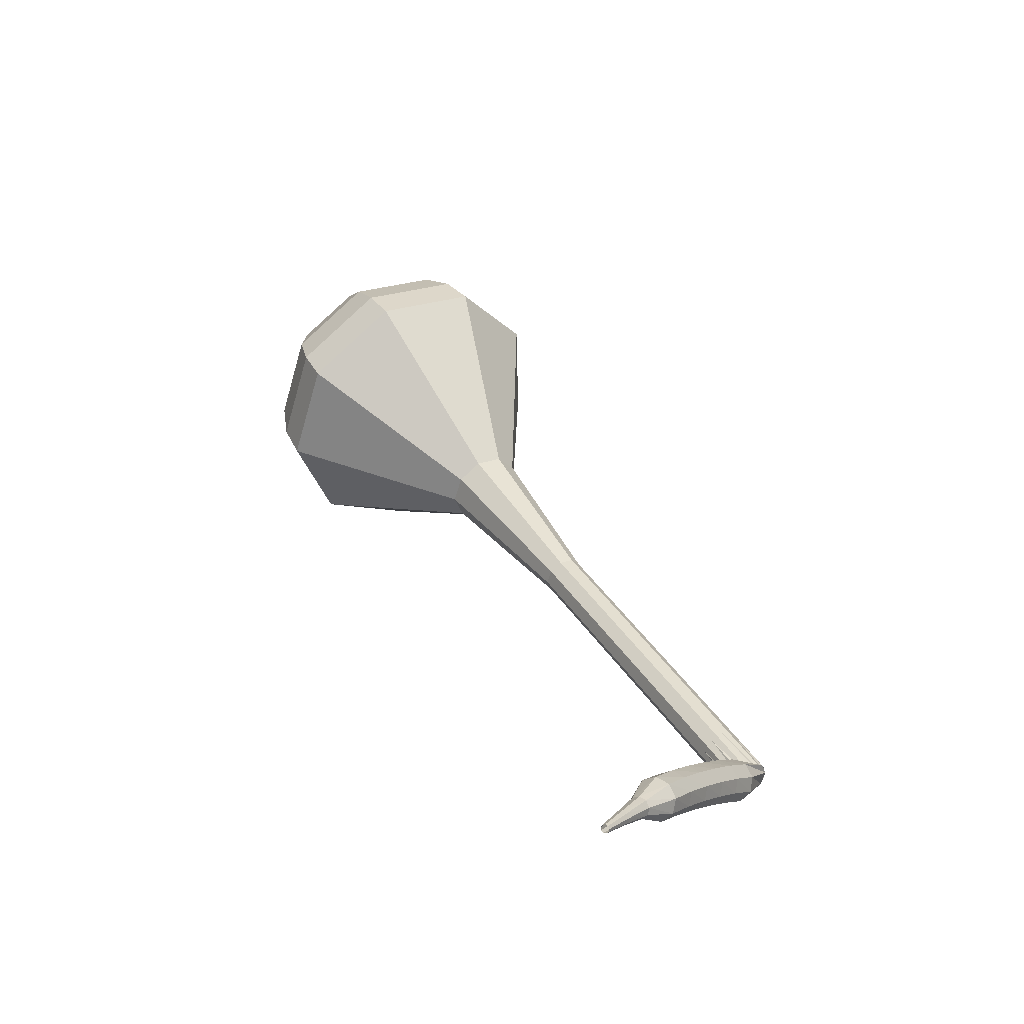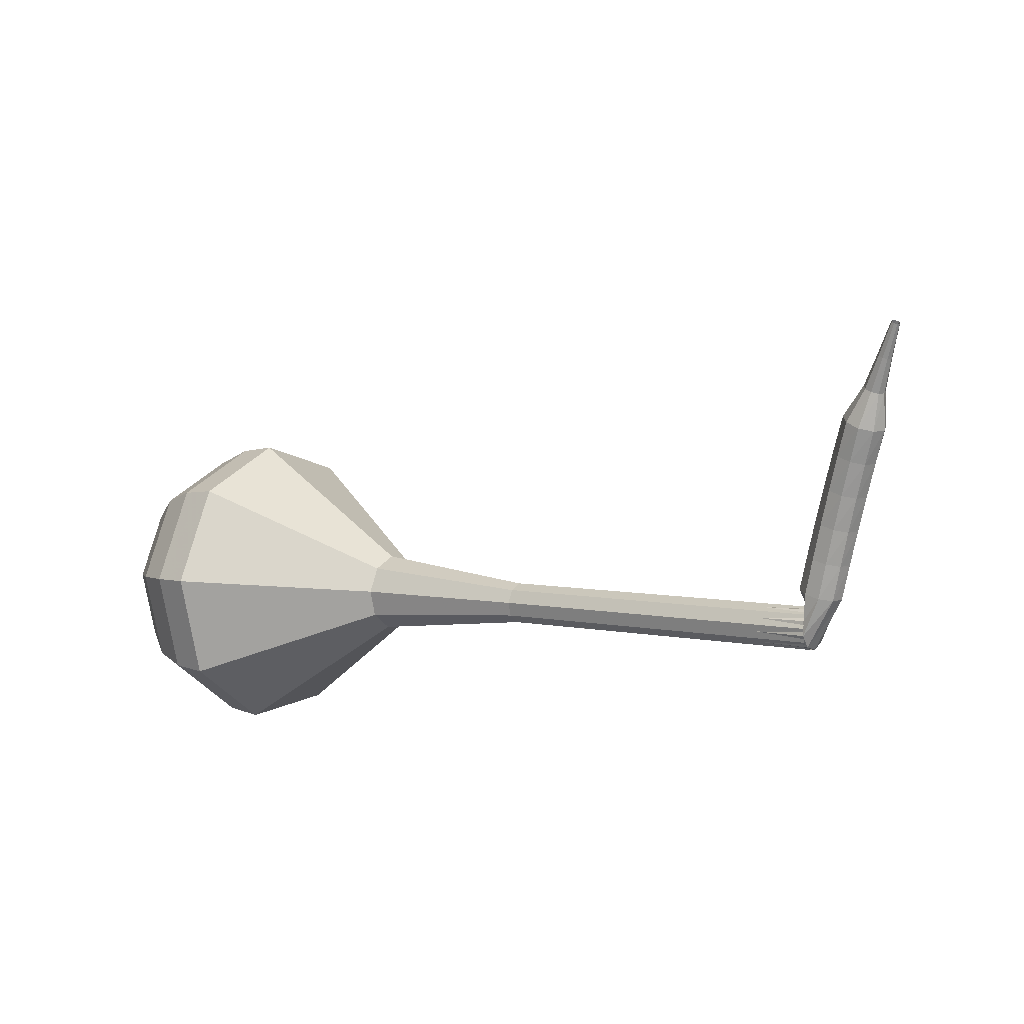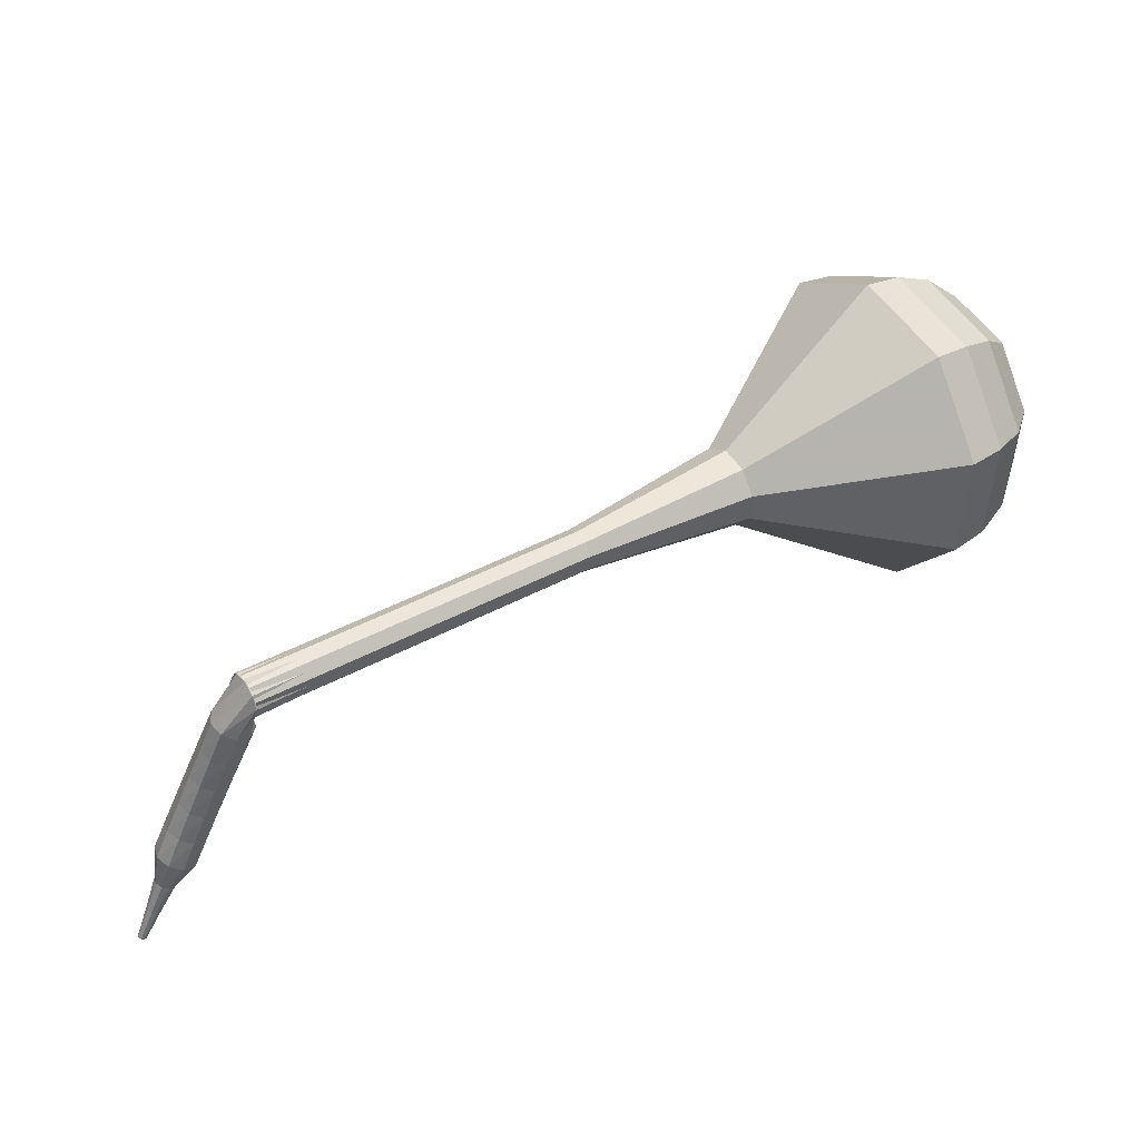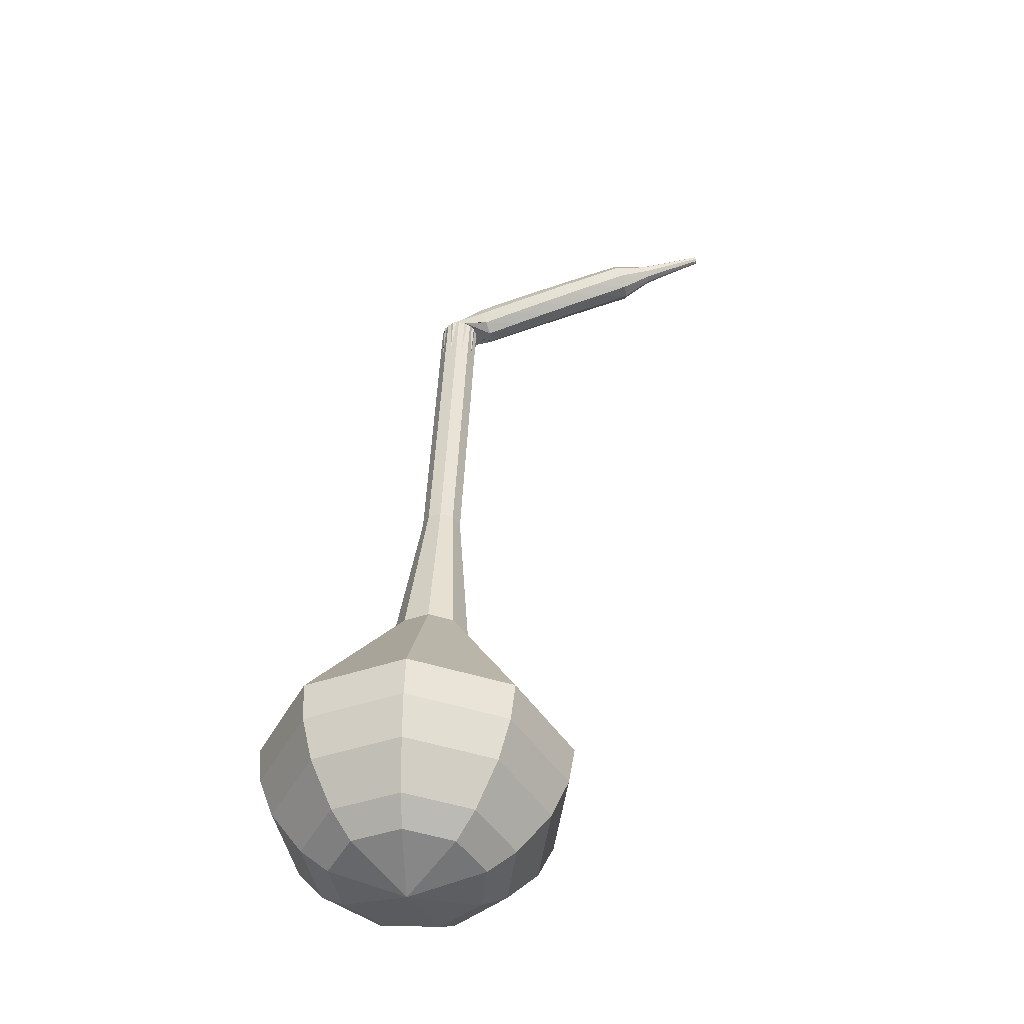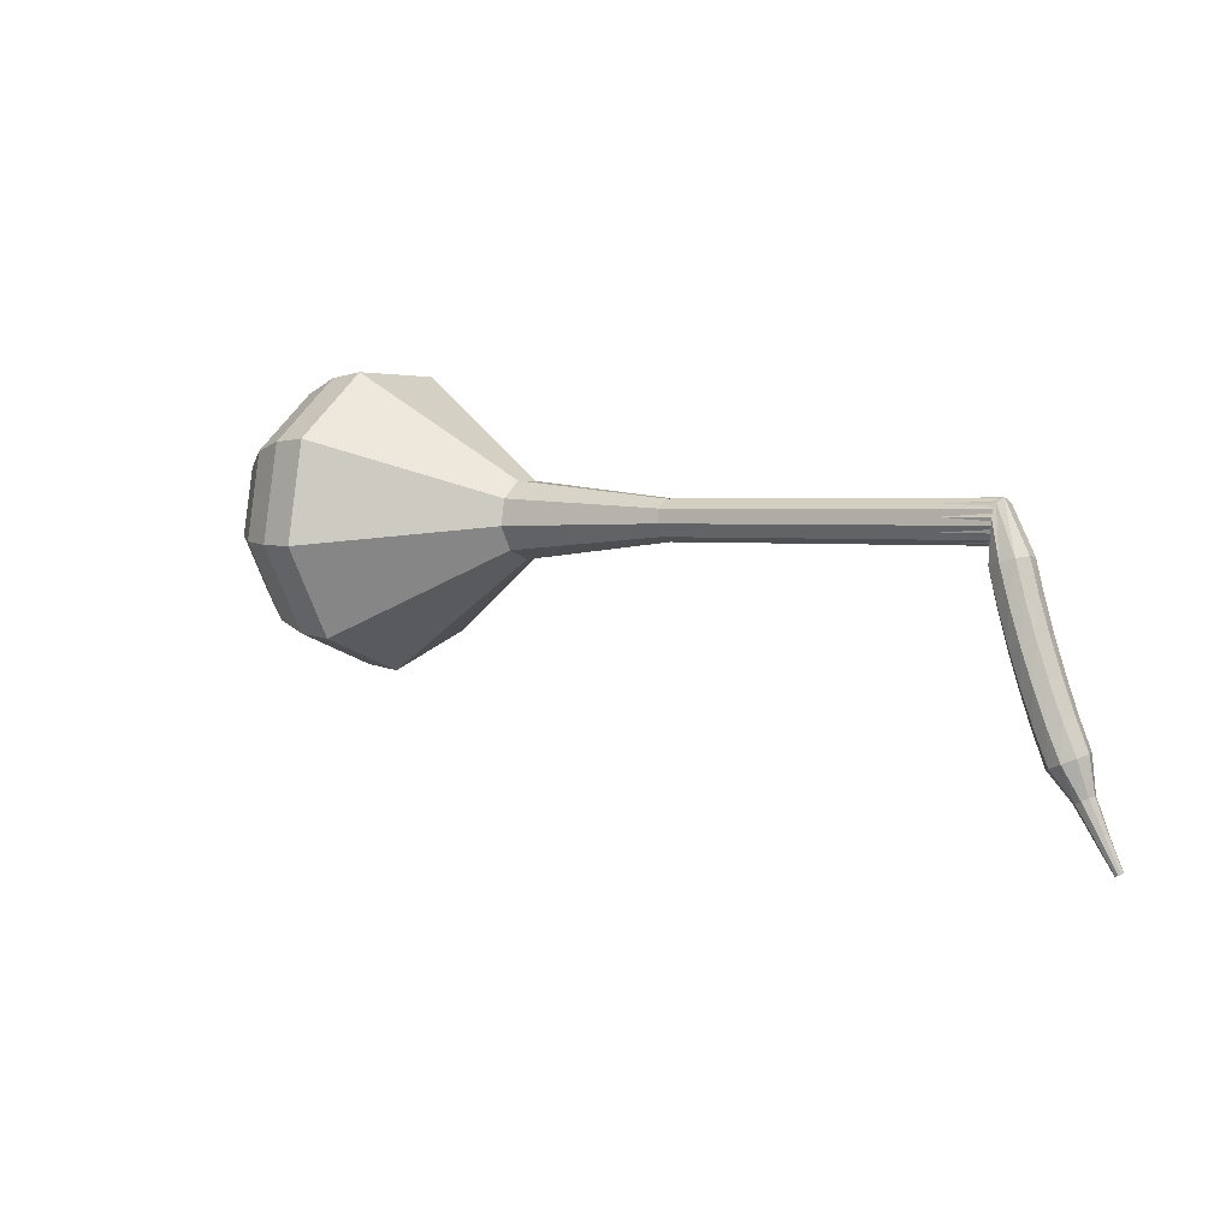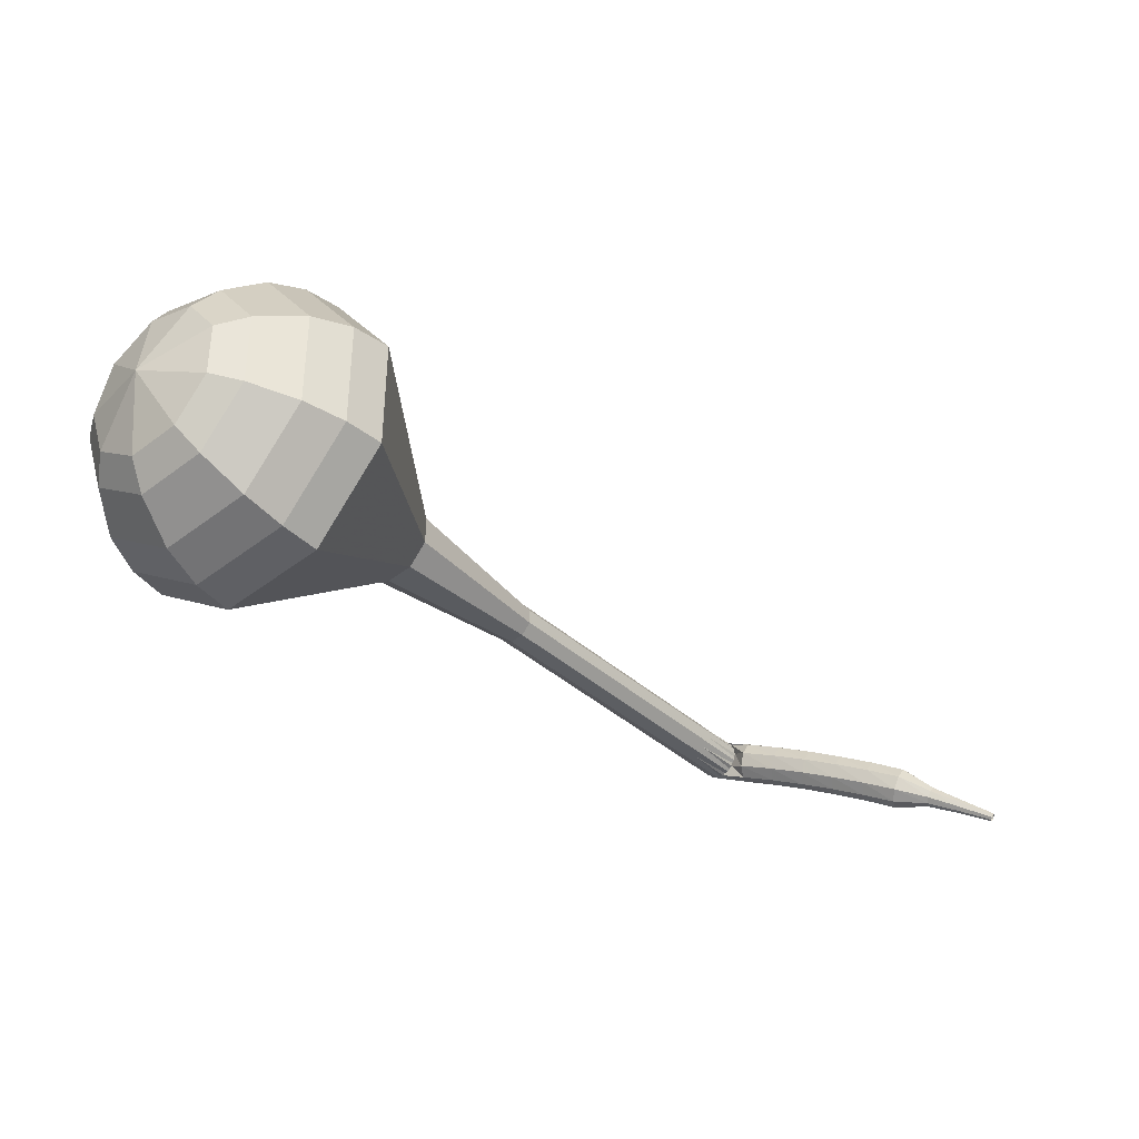
<metadata>
{"format":"obj","ext":"obj","renderer":"f3d","projection":"perspective","resolution":1024,"background":"white","views":[{"elev":-1.6,"azim":-102.2,"up":"+Y"},{"elev":-70.3,"azim":-142.5,"up":"+Y"},{"elev":-51.3,"azim":25.7,"up":"+Y"},{"elev":77.7,"azim":118.9,"up":"+Y"},{"elev":38.6,"azim":-109.5,"up":"+Z"},{"elev":13.3,"azim":166.5,"up":"+Y"}]}
</metadata>
<code>
g tube1
v 183.2 144.4 176
v 181.6 144.6 173
v 179.3 146.5 171.4
v 177.4 149.2 172
v 176.7 151.5 174.4
v 177.7 152.3 177.6
v 179.8 151.2 180
v 182 148.7 180.5
v 183.4 146 179
v 183.2 144.4 176
v 183.1 146 175.6
v 181.9 146.1 173.5
v 180.2 147.5 172.3
v 178.8 149.5 172.7
v 178.3 151.2 174.5
v 179 151.8 176.8
v 180.6 150.9 178.6
v 182.2 149.1 179
v 183.2 147.1 177.8
v 183.1 146 175.6
v 181.5 149.3 175.3
v 181.5 149.3 175.3
v 181.5 149.3 175.3
v 181.5 149.3 175.3
v 181.5 149.3 175.3
v 181.5 149.3 175.3
v 181.5 149.3 175.3
v 181.5 149.3 175.3
v 181.5 149.3 175.3
v 181.5 149.3 175.3
v 150.8 126.4 190.1
v 150.8 126 189.5
v 151.1 125.5 189.1
v 151.5 125 189.2
v 151.9 124.7 189.7
v 152.1 124.9 190.4
v 152 125.3 190.9
v 151.6 125.9 191
v 151.1 126.3 190.7
v 150.8 126.4 190.1
v 150.3 126.7 188.9
v 150.7 126.4 188.4
v 150.9 125.8 188.2
v 150.7 125.1 188.3
v 150.3 124.7 188.7
v 149.9 124.8 189.2
v 149.6 125.2 189.6
v 149.5 125.9 189.6
v 149.8 126.5 189.4
v 150.3 126.7 188.9
v 149 126.8 187.8
v 149.4 126.5 187.3
v 149.6 125.9 187
v 149.5 125.3 187.1
v 149.1 124.8 187.5
v 148.7 124.9 188
v 148.3 125.3 188.4
v 148.3 126 188.5
v 148.5 126.6 188.2
v 149 126.8 187.8
v 147.7 126.8 186.6
v 148.1 126.6 186.2
v 148.4 126 185.9
v 148.3 125.3 186
v 147.9 124.9 186.4
v 147.5 124.9 186.9
v 147.1 125.3 187.3
v 147 126 187.4
v 147.3 126.6 187.1
v 147.7 126.8 186.6
v 146.4 126.8 185.5
v 146.9 126.6 185
v 147.1 126 184.8
v 147 125.3 184.9
v 146.7 124.9 185.3
v 146.3 124.9 185.8
v 145.9 125.3 186.2
v 145.8 126 186.3
v 146 126.6 186
v 146.4 126.8 185.5
v 145.1 126.7 184.4
v 145.6 126.5 183.9
v 145.9 126 183.7
v 145.8 125.3 183.8
v 145.5 124.8 184.2
v 145.1 124.8 184.7
v 144.7 125.2 185.1
v 144.6 125.9 185.1
v 144.7 126.5 184.9
v 145.1 126.7 184.4
v 143.9 126.6 183.3
v 144.3 126.4 182.8
v 144.6 125.9 182.6
v 144.6 125.2 182.7
v 144.3 124.7 183.1
v 143.9 124.7 183.6
v 143.5 125.1 184
v 143.3 125.7 184.1
v 143.5 126.3 183.8
v 143.9 126.6 183.3
v 142.7 125.9 182.2
v 142.9 125.8 182
v 143.1 125.6 181.9
v 143.1 125.2 181.9
v 143 125 182.1
v 142.7 124.9 182.4
v 142.5 125.1 182.6
v 142.4 125.5 182.6
v 142.5 125.8 182.5
v 142.7 125.9 182.2
v 141.5 125.5 181.2
v 141.6 125.5 181
v 141.8 125.3 180.9
v 141.8 125 181
v 141.7 124.9 181.1
v 141.6 124.8 181.3
v 141.4 125 181.4
v 141.3 125.2 181.4
v 141.4 125.4 181.3
v 141.5 125.5 181.2
v 140.3 125.1 180.1
v 140.4 125.1 180
v 140.5 125 180
v 140.5 124.8 180
v 140.4 124.7 180.1
v 140.3 124.7 180.2
v 140.3 124.8 180.2
v 140.2 124.9 180.3
v 140.2 125 180.2
v 140.3 125.1 180.1
f 1 2 12
f 12 11 1
f 2 3 13
f 13 12 2
f 3 4 14
f 14 13 3
f 4 5 15
f 15 14 4
f 5 6 16
f 16 15 5
f 6 7 17
f 17 16 6
f 7 8 18
f 18 17 7
f 8 9 19
f 19 18 8
f 9 10 20
f 20 19 9
f 11 12 22
f 22 21 11
f 12 13 23
f 23 22 12
f 13 14 24
f 24 23 13
f 14 15 25
f 25 24 14
f 15 16 26
f 26 25 15
f 16 17 27
f 27 26 16
f 17 18 28
f 28 27 17
f 18 19 29
f 29 28 18
f 19 20 30
f 30 29 19
f 21 22 32
f 32 31 21
f 22 23 33
f 33 32 22
f 23 24 34
f 34 33 23
f 24 25 35
f 35 34 24
f 25 26 36
f 36 35 25
f 26 27 37
f 37 36 26
f 27 28 38
f 38 37 27
f 28 29 39
f 39 38 28
f 29 30 40
f 40 39 29
f 31 32 42
f 42 41 31
f 32 33 43
f 43 42 32
f 33 34 44
f 44 43 33
f 34 35 45
f 45 44 34
f 35 36 46
f 46 45 35
f 36 37 47
f 47 46 36
f 37 38 48
f 48 47 37
f 38 39 49
f 49 48 38
f 39 40 50
f 50 49 39
f 41 42 52
f 52 51 41
f 42 43 53
f 53 52 42
f 43 44 54
f 54 53 43
f 44 45 55
f 55 54 44
f 45 46 56
f 56 55 45
f 46 47 57
f 57 56 46
f 47 48 58
f 58 57 47
f 48 49 59
f 59 58 48
f 49 50 60
f 60 59 49
f 51 52 62
f 62 61 51
f 52 53 63
f 63 62 52
f 53 54 64
f 64 63 53
f 54 55 65
f 65 64 54
f 55 56 66
f 66 65 55
f 56 57 67
f 67 66 56
f 57 58 68
f 68 67 57
f 58 59 69
f 69 68 58
f 59 60 70
f 70 69 59
f 61 62 72
f 72 71 61
f 62 63 73
f 73 72 62
f 63 64 74
f 74 73 63
f 64 65 75
f 75 74 64
f 65 66 76
f 76 75 65
f 66 67 77
f 77 76 66
f 67 68 78
f 78 77 67
f 68 69 79
f 79 78 68
f 69 70 80
f 80 79 69
f 71 72 82
f 82 81 71
f 72 73 83
f 83 82 72
f 73 74 84
f 84 83 73
f 74 75 85
f 85 84 74
f 75 76 86
f 86 85 75
f 76 77 87
f 87 86 76
f 77 78 88
f 88 87 77
f 78 79 89
f 89 88 78
f 79 80 90
f 90 89 79
f 81 82 92
f 92 91 81
f 82 83 93
f 93 92 82
f 83 84 94
f 94 93 83
f 84 85 95
f 95 94 84
f 85 86 96
f 96 95 85
f 86 87 97
f 97 96 86
f 87 88 98
f 98 97 87
f 88 89 99
f 99 98 88
f 89 90 100
f 100 99 89
f 91 92 102
f 102 101 91
f 92 93 103
f 103 102 92
f 93 94 104
f 104 103 93
f 94 95 105
f 105 104 94
f 95 96 106
f 106 105 95
f 96 97 107
f 107 106 96
f 97 98 108
f 108 107 97
f 98 99 109
f 109 108 98
f 99 100 110
f 110 109 99
f 101 102 112
f 112 111 101
f 102 103 113
f 113 112 102
f 103 104 114
f 114 113 103
f 104 105 115
f 115 114 104
f 105 106 116
f 116 115 105
f 106 107 117
f 117 116 106
f 107 108 118
f 118 117 107
f 108 109 119
f 119 118 108
f 109 110 120
f 120 119 109
f 111 112 122
f 122 121 111
f 112 113 123
f 123 122 112
f 113 114 124
f 124 123 113
f 114 115 125
f 125 124 114
f 115 116 126
f 126 125 115
f 116 117 127
f 127 126 116
f 117 118 128
f 128 127 117
f 118 119 129
f 129 128 118
f 119 120 130
f 130 129 119
v 152.1 124.8 190.1
v 151.7 124.8 189.5
v 151.3 125.2 189.1
v 150.9 125.8 189.3
v 150.8 126.2 189.7
v 151 126.4 190.4
v 151.4 126.1 190.9
v 151.8 125.6 191
v 152.1 125.1 190.7
v 152.1 124.8 190.1
v 155.1 127.2 188.6
v 154.8 127.2 188
v 154.3 127.6 187.6
v 154 128.2 187.7
v 153.8 128.7 188.2
v 154 128.8 188.9
v 154.4 128.6 189.4
v 154.9 128.1 189.5
v 155.2 127.5 189.2
v 155.1 127.2 188.6
v 158.2 129.6 187
v 157.9 129.7 186.4
v 157.4 130.1 186.1
v 157 130.6 186.2
v 156.9 131.1 186.7
v 157.1 131.2 187.4
v 157.5 131 187.9
v 158 130.5 188
v 158.2 130 187.6
v 158.2 129.6 187
v 161.3 132.1 185.5
v 160.9 132.1 184.9
v 160.5 132.5 184.6
v 160.1 133 184.7
v 160 133.5 185.2
v 160.2 133.7 185.9
v 160.6 133.4 186.3
v 161 132.9 186.5
v 161.3 132.4 186.1
v 161.3 132.1 185.5
v 164.3 134.5 184
v 164 134.5 183.4
v 163.5 134.9 183.1
v 163.2 135.5 183.2
v 163 135.9 183.7
v 163.2 136.1 184.3
v 163.7 135.9 184.8
v 164.1 135.4 184.9
v 164.4 134.8 184.6
v 164.3 134.5 184
v 171 138.6 181
v 170.4 138.7 179.9
v 169.5 139.5 179.3
v 168.8 140.5 179.5
v 168.6 141.4 180.4
v 168.9 141.7 181.6
v 169.7 141.3 182.6
v 170.6 140.3 182.8
v 171.1 139.3 182.2
v 171 138.6 181
v 180.7 139.1 178
v 178.2 139.4 173.5
v 174.7 142.3 171.1
v 171.8 146.5 171.9
v 170.9 150 175.6
v 172.3 151.1 180.4
v 175.5 149.4 184.1
v 178.9 145.6 184.9
v 180.9 141.6 182.5
v 180.7 139.1 178
v 181.9 140.4 177.3
v 179.5 140.7 173
v 176.1 143.5 170.7
v 173.3 147.5 171.5
v 172.4 150.9 175
v 173.8 152 179.6
v 176.9 150.3 183.2
v 180.2 146.7 184
v 182.1 142.8 181.7
v 181.9 140.4 177.3
v 182.8 142.1 176.7
v 180.7 142.3 172.8
v 177.6 144.9 170.7
v 175.1 148.5 171.4
v 174.3 151.5 174.6
v 175.6 152.5 178.7
v 178.3 151 181.9
v 181.2 147.7 182.6
v 183 144.2 180.5
v 182.8 142.1 176.7
v 183.2 144.4 176
v 181.6 144.6 173
v 179.3 146.5 171.4
v 177.4 149.2 172
v 176.7 151.5 174.4
v 177.7 152.3 177.6
v 179.8 151.2 180
v 182 148.7 180.5
v 183.4 146 179
v 183.2 144.4 176
v 183.1 146 175.6
v 181.9 146.1 173.5
v 180.2 147.5 172.3
v 178.8 149.5 172.7
v 178.3 151.2 174.5
v 179 151.8 176.8
v 180.6 150.9 178.6
v 182.2 149.1 179
v 183.2 147.1 177.8
v 183.1 146 175.6
v 181.5 149.3 175.3
v 181.5 149.3 175.3
v 181.5 149.3 175.3
v 181.5 149.3 175.3
v 181.5 149.3 175.3
v 181.5 149.3 175.3
v 181.5 149.3 175.3
v 181.5 149.3 175.3
v 181.5 149.3 175.3
v 181.5 149.3 175.3
f 131 132 142
f 142 141 131
f 132 133 143
f 143 142 132
f 133 134 144
f 144 143 133
f 134 135 145
f 145 144 134
f 135 136 146
f 146 145 135
f 136 137 147
f 147 146 136
f 137 138 148
f 148 147 137
f 138 139 149
f 149 148 138
f 139 140 150
f 150 149 139
f 141 142 152
f 152 151 141
f 142 143 153
f 153 152 142
f 143 144 154
f 154 153 143
f 144 145 155
f 155 154 144
f 145 146 156
f 156 155 145
f 146 147 157
f 157 156 146
f 147 148 158
f 158 157 147
f 148 149 159
f 159 158 148
f 149 150 160
f 160 159 149
f 151 152 162
f 162 161 151
f 152 153 163
f 163 162 152
f 153 154 164
f 164 163 153
f 154 155 165
f 165 164 154
f 155 156 166
f 166 165 155
f 156 157 167
f 167 166 156
f 157 158 168
f 168 167 157
f 158 159 169
f 169 168 158
f 159 160 170
f 170 169 159
f 161 162 172
f 172 171 161
f 162 163 173
f 173 172 162
f 163 164 174
f 174 173 163
f 164 165 175
f 175 174 164
f 165 166 176
f 176 175 165
f 166 167 177
f 177 176 166
f 167 168 178
f 178 177 167
f 168 169 179
f 179 178 168
f 169 170 180
f 180 179 169
f 171 172 182
f 182 181 171
f 172 173 183
f 183 182 172
f 173 174 184
f 184 183 173
f 174 175 185
f 185 184 174
f 175 176 186
f 186 185 175
f 176 177 187
f 187 186 176
f 177 178 188
f 188 187 177
f 178 179 189
f 189 188 178
f 179 180 190
f 190 189 179
f 181 182 192
f 192 191 181
f 182 183 193
f 193 192 182
f 183 184 194
f 194 193 183
f 184 185 195
f 195 194 184
f 185 186 196
f 196 195 185
f 186 187 197
f 197 196 186
f 187 188 198
f 198 197 187
f 188 189 199
f 199 198 188
f 189 190 200
f 200 199 189
f 191 192 202
f 202 201 191
f 192 193 203
f 203 202 192
f 193 194 204
f 204 203 193
f 194 195 205
f 205 204 194
f 195 196 206
f 206 205 195
f 196 197 207
f 207 206 196
f 197 198 208
f 208 207 197
f 198 199 209
f 209 208 198
f 199 200 210
f 210 209 199
f 201 202 212
f 212 211 201
f 202 203 213
f 213 212 202
f 203 204 214
f 214 213 203
f 204 205 215
f 215 214 204
f 205 206 216
f 216 215 205
f 206 207 217
f 217 216 206
f 207 208 218
f 218 217 207
f 208 209 219
f 219 218 208
f 209 210 220
f 220 219 209
f 211 212 222
f 222 221 211
f 212 213 223
f 223 222 212
f 213 214 224
f 224 223 213
f 214 215 225
f 225 224 214
f 215 216 226
f 226 225 215
f 216 217 227
f 227 226 216
f 217 218 228
f 228 227 217
f 218 219 229
f 229 228 218
f 219 220 230
f 230 229 219
f 221 222 232
f 232 231 221
f 222 223 233
f 233 232 222
f 223 224 234
f 234 233 223
f 224 225 235
f 235 234 224
f 225 226 236
f 236 235 225
f 226 227 237
f 237 236 226
f 227 228 238
f 238 237 227
f 228 229 239
f 239 238 228
f 229 230 240
f 240 239 229
f 231 232 242
f 242 241 231
f 232 233 243
f 243 242 232
f 233 234 244
f 244 243 233
f 234 235 245
f 245 244 234
f 235 236 246
f 246 245 235
f 236 237 247
f 247 246 236
f 237 238 248
f 248 247 237
f 238 239 249
f 249 248 238
f 239 240 250
f 250 249 239
g

</code>
